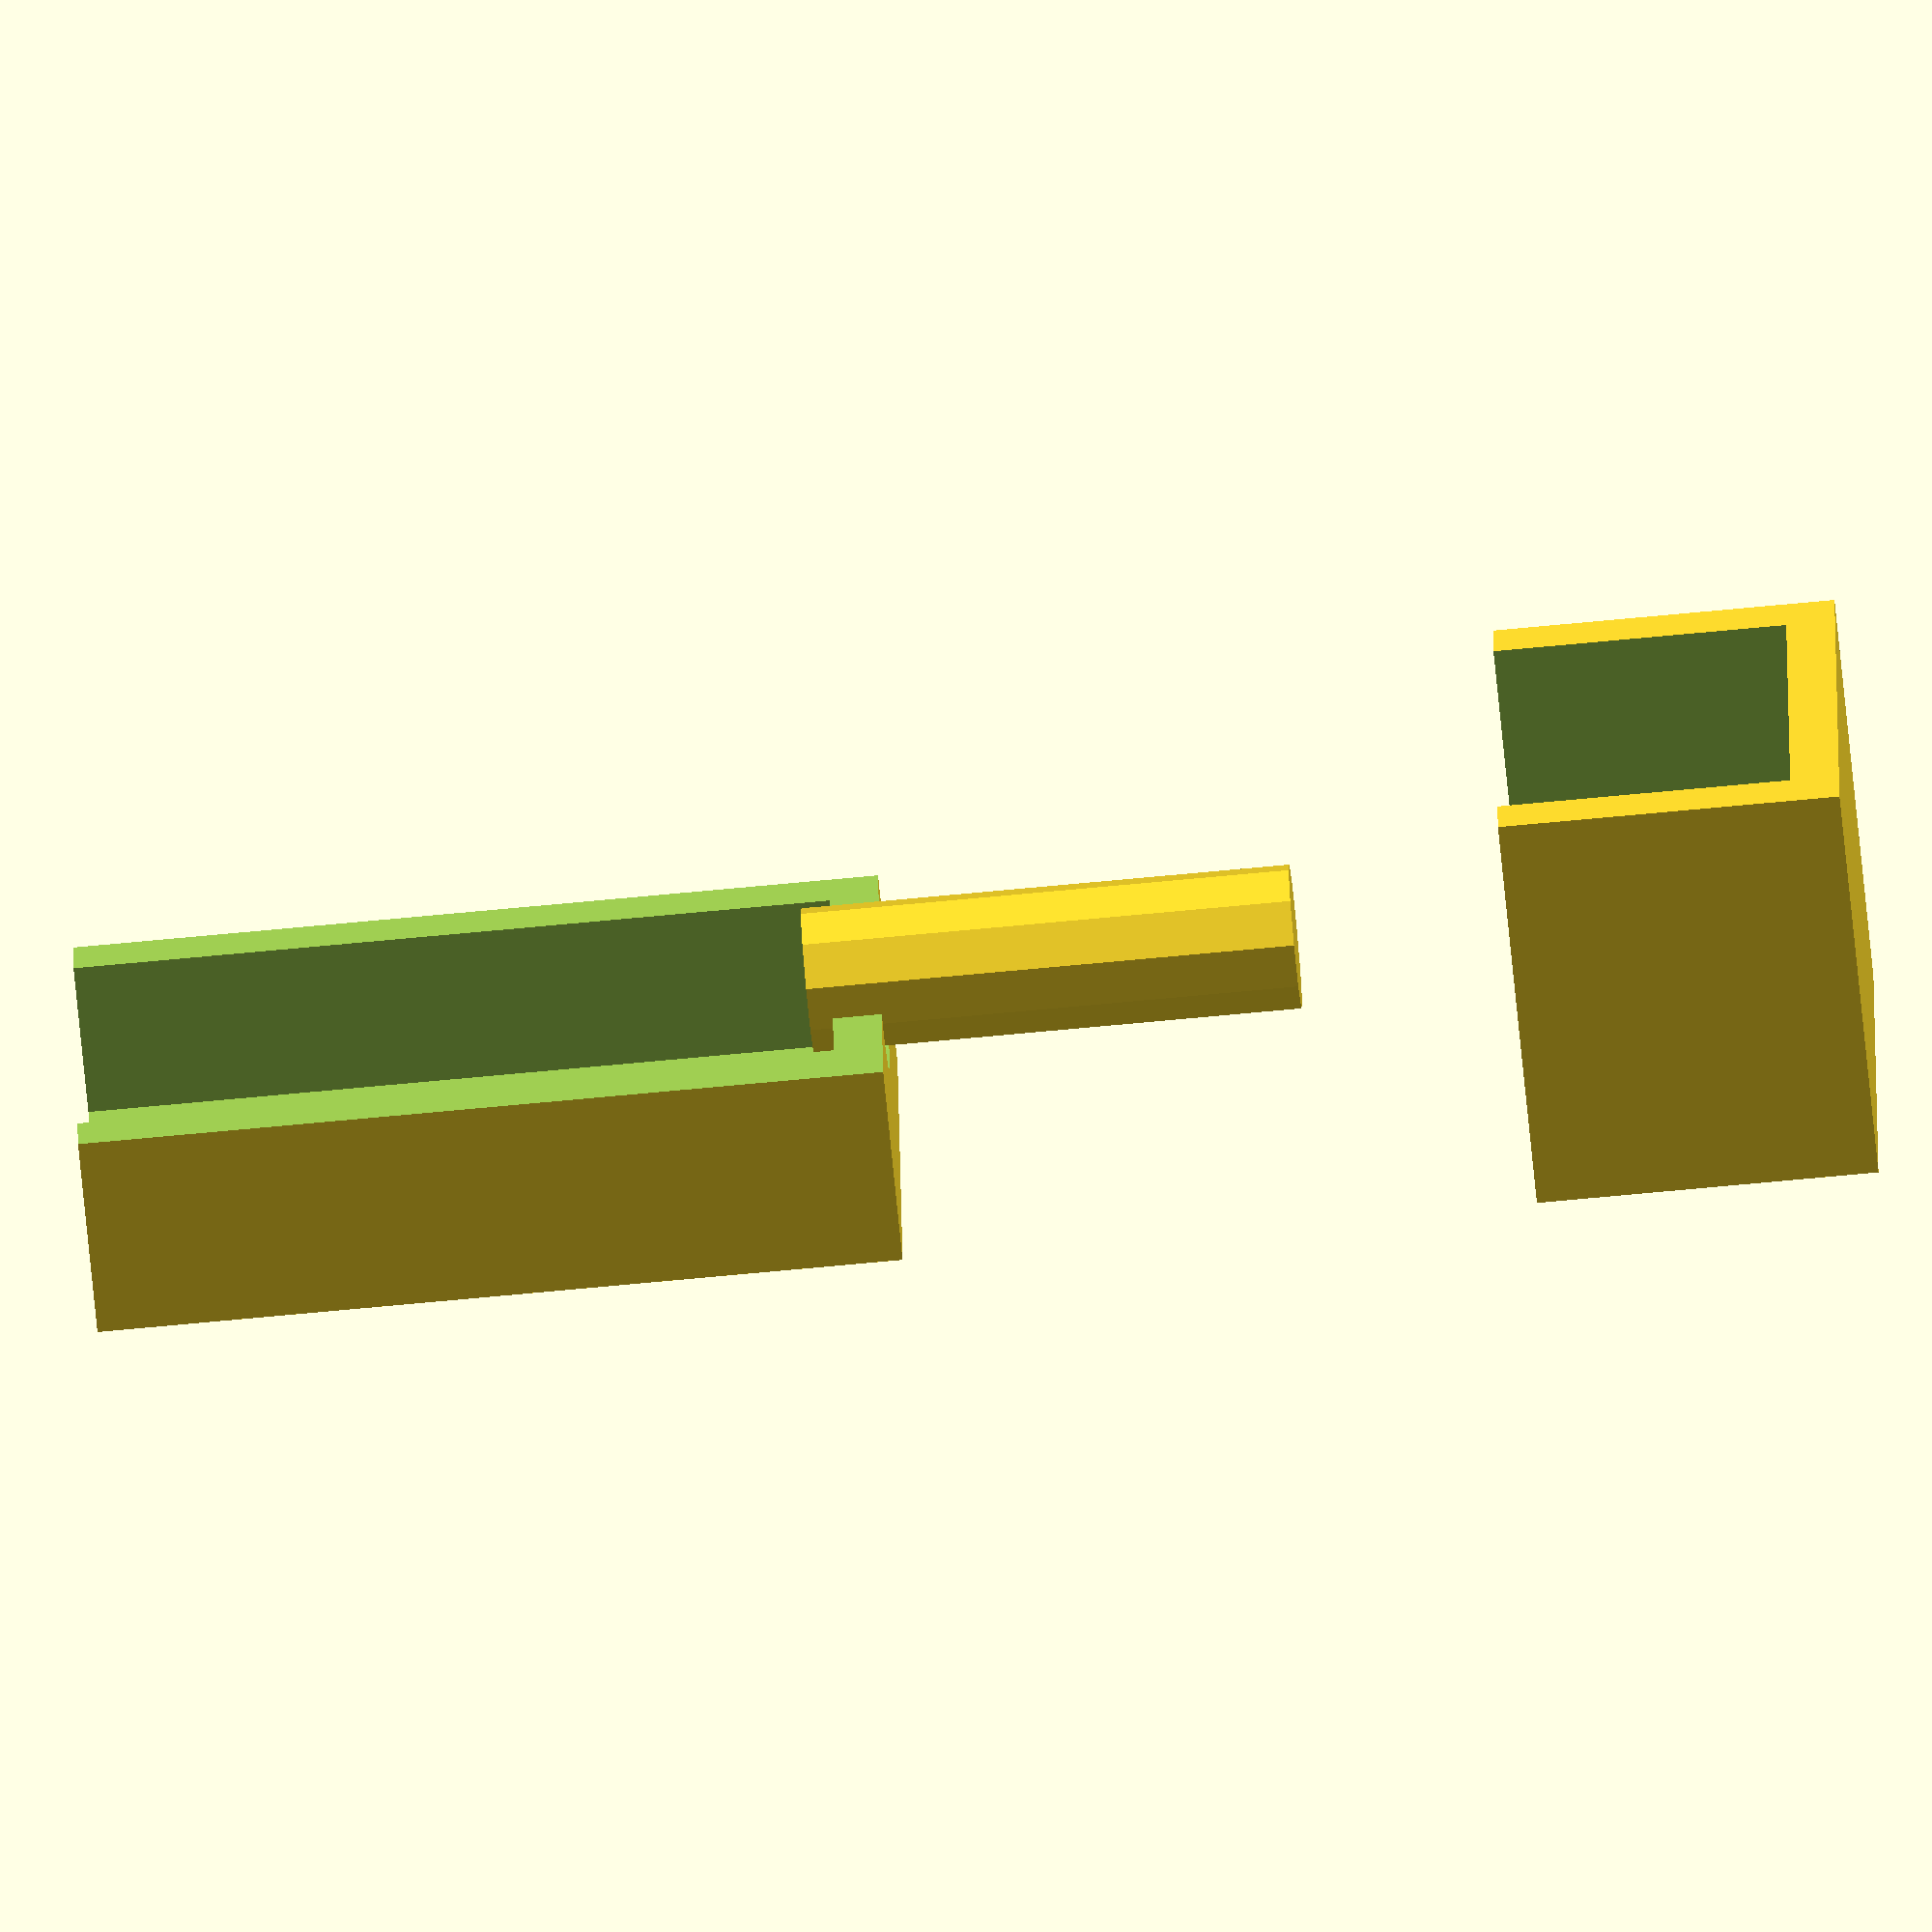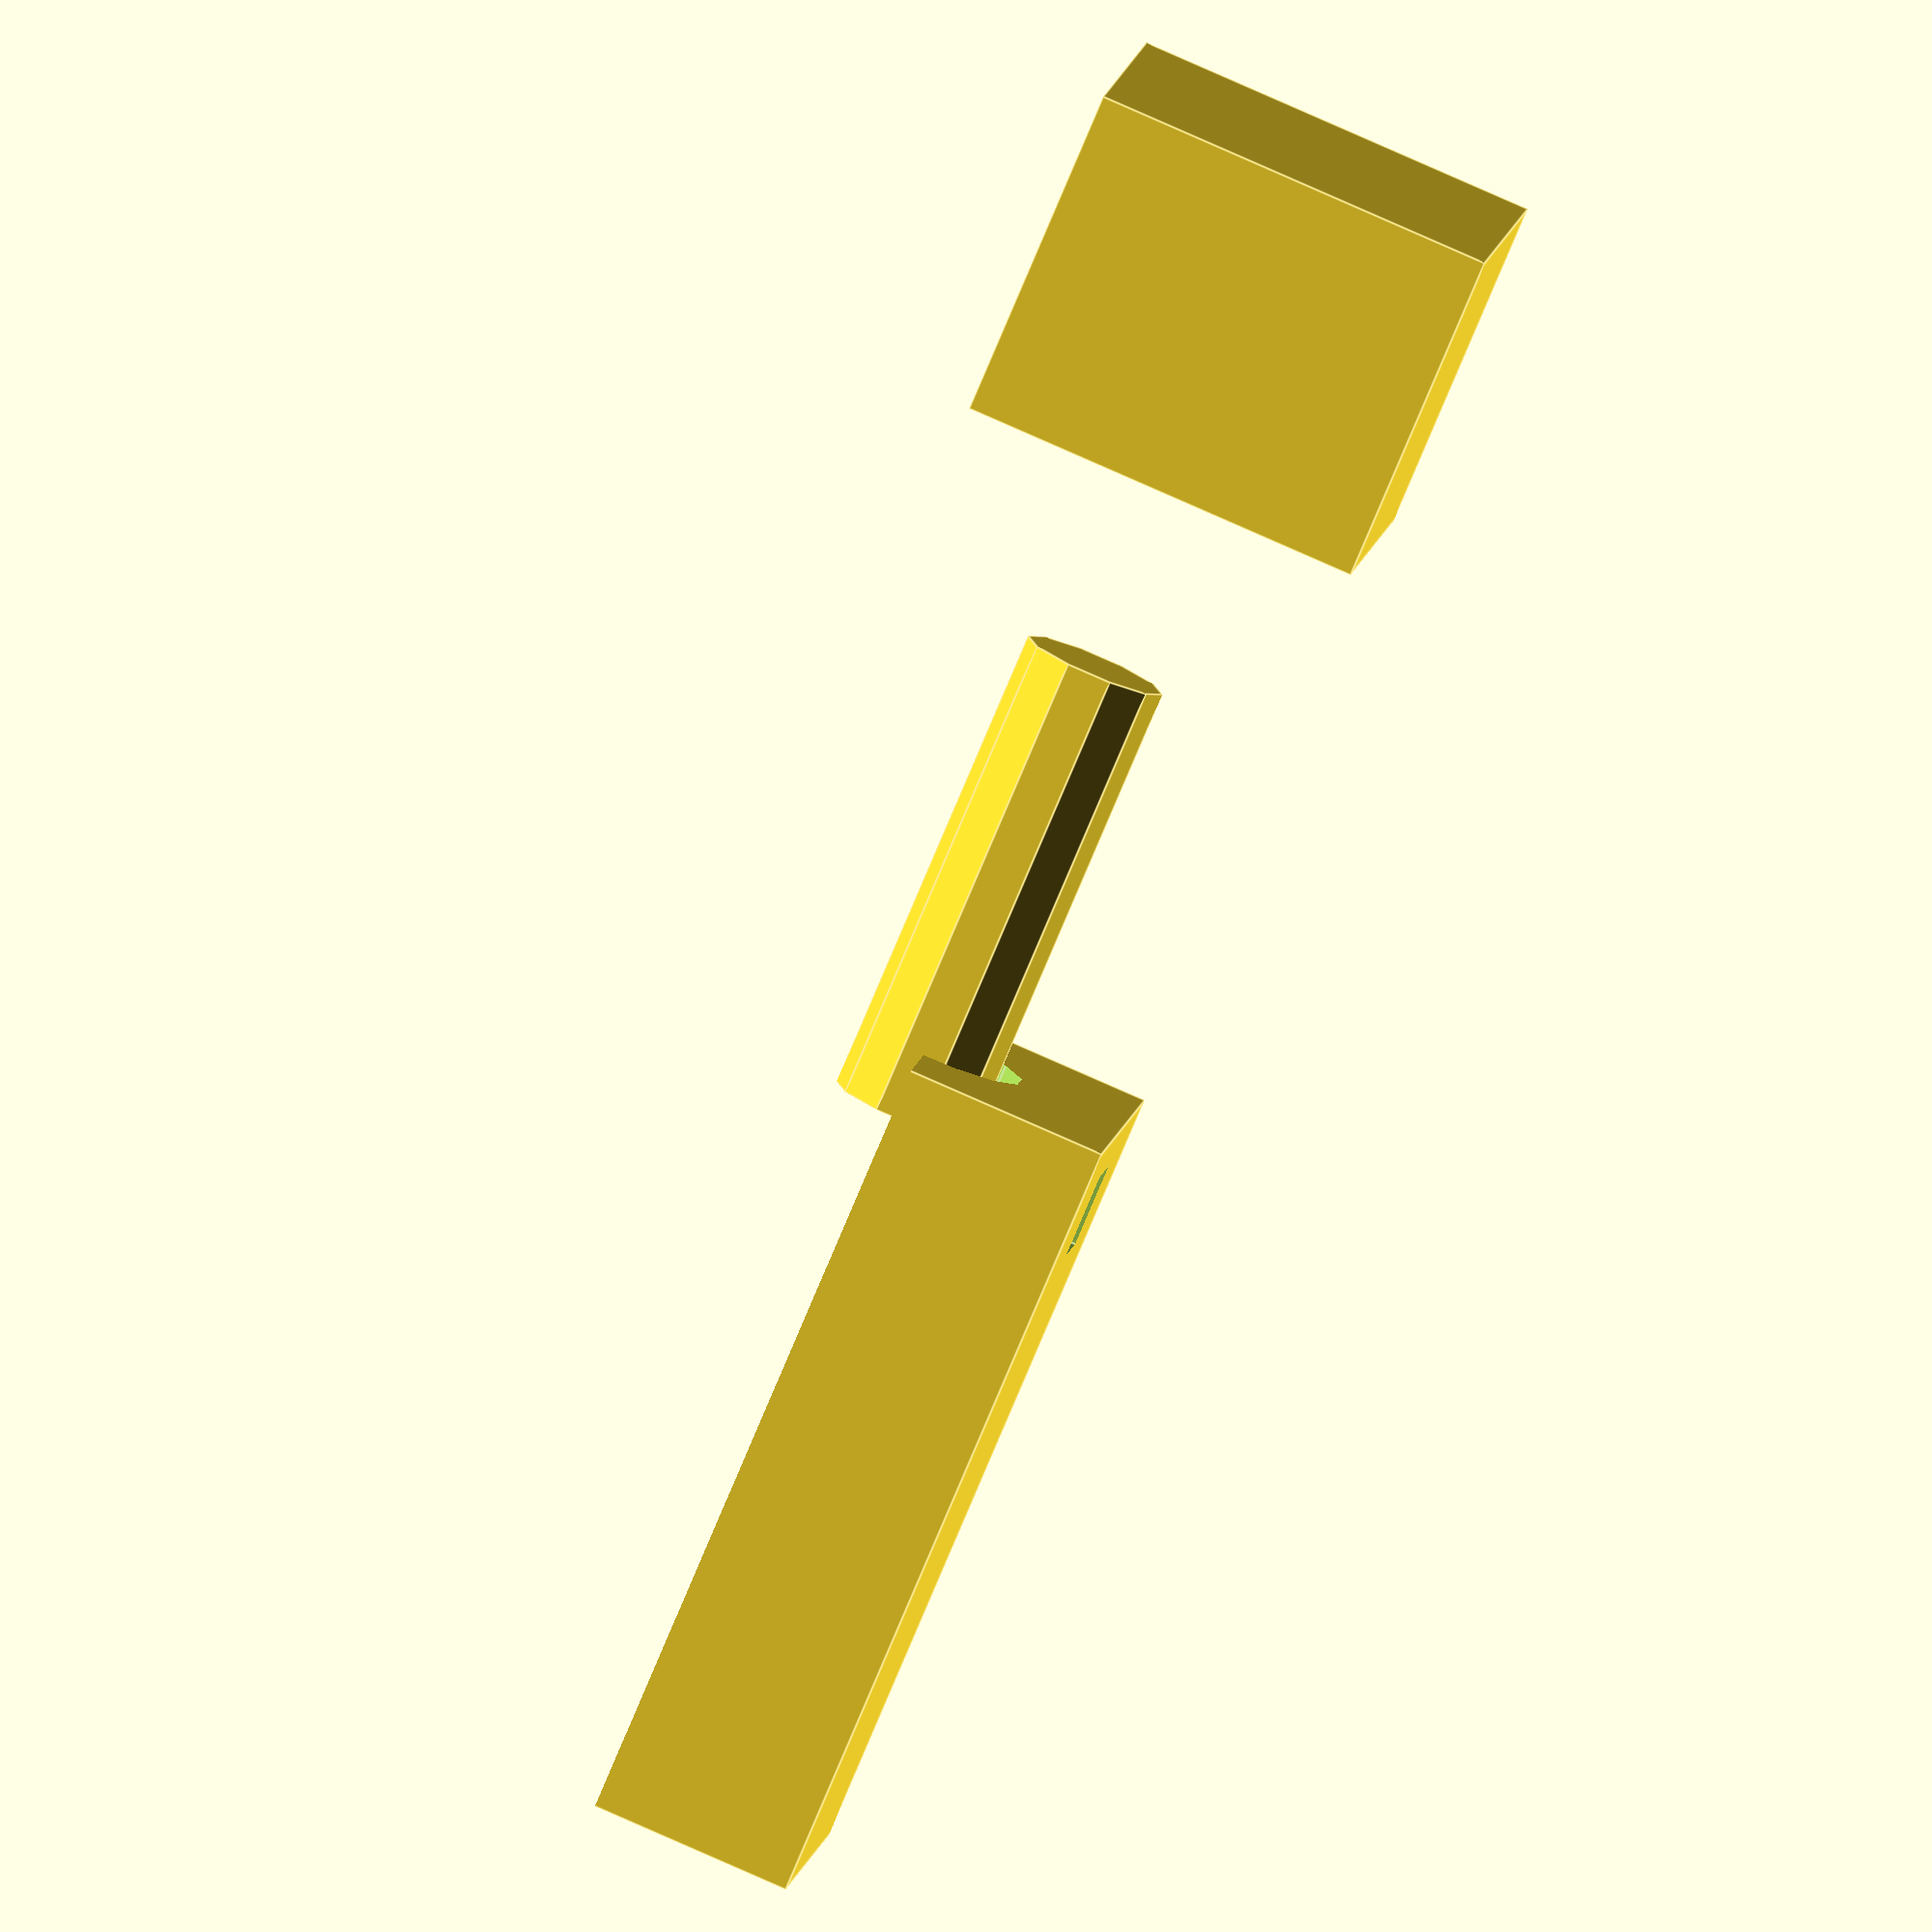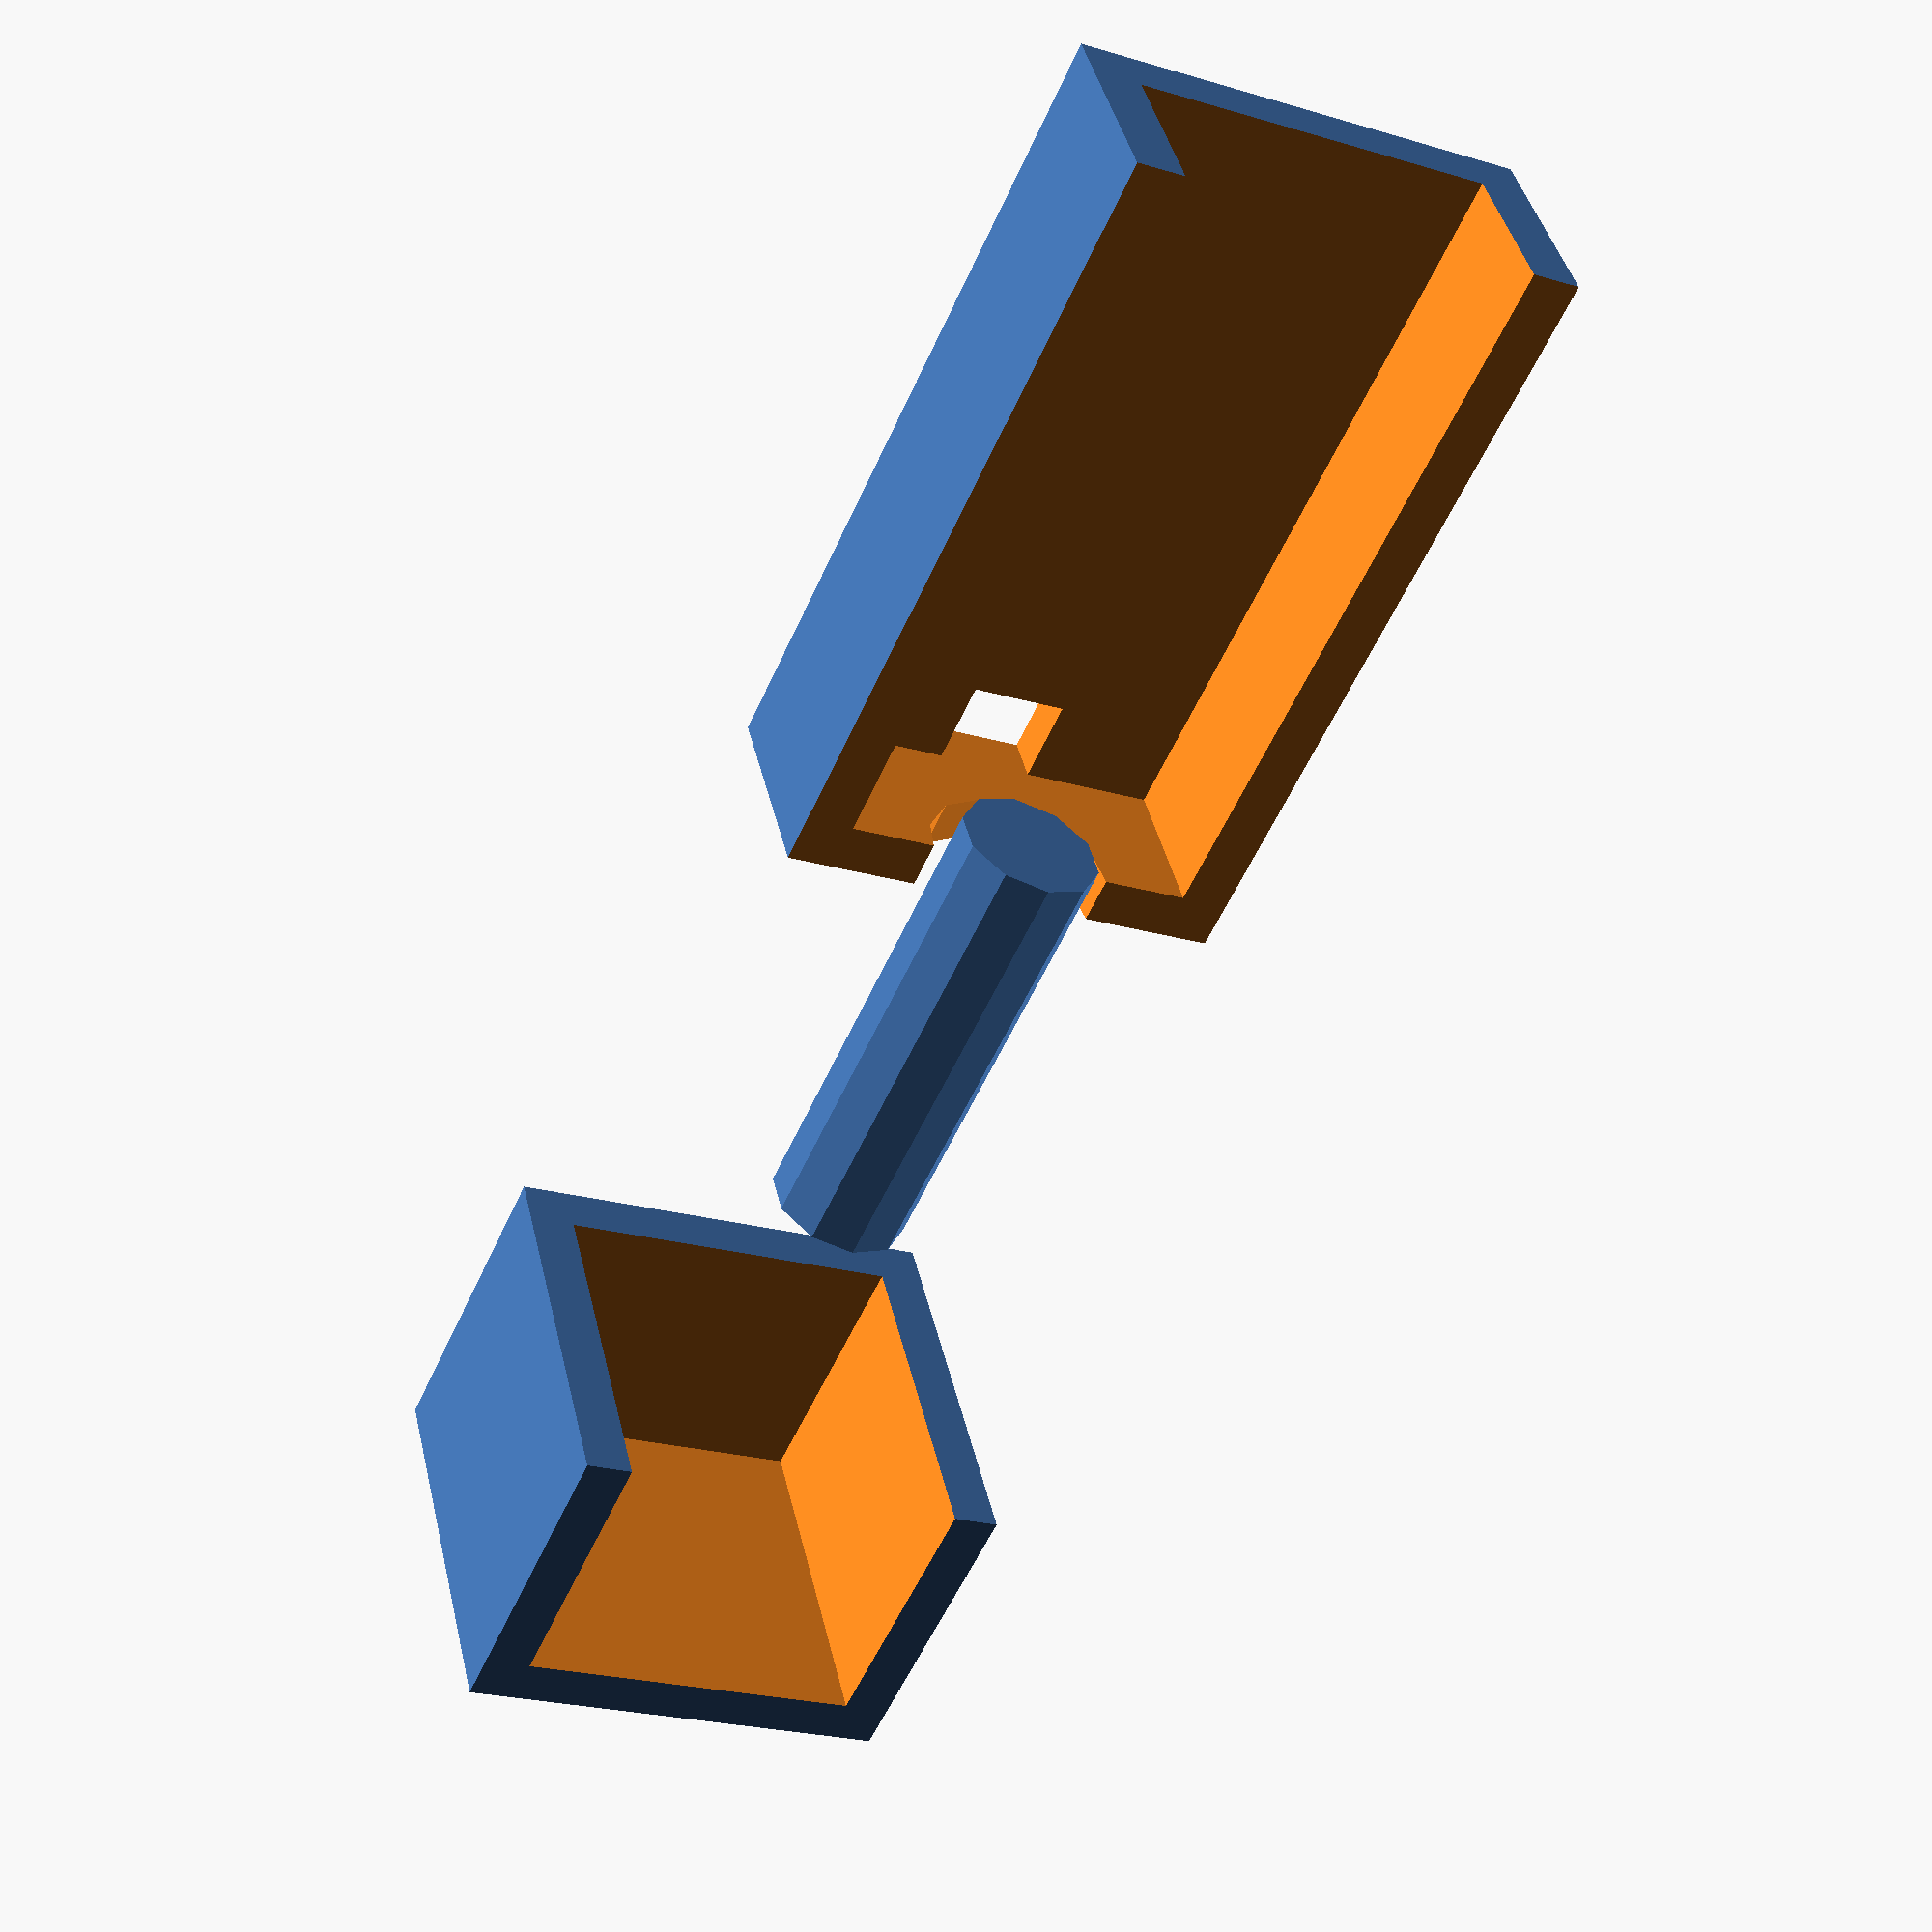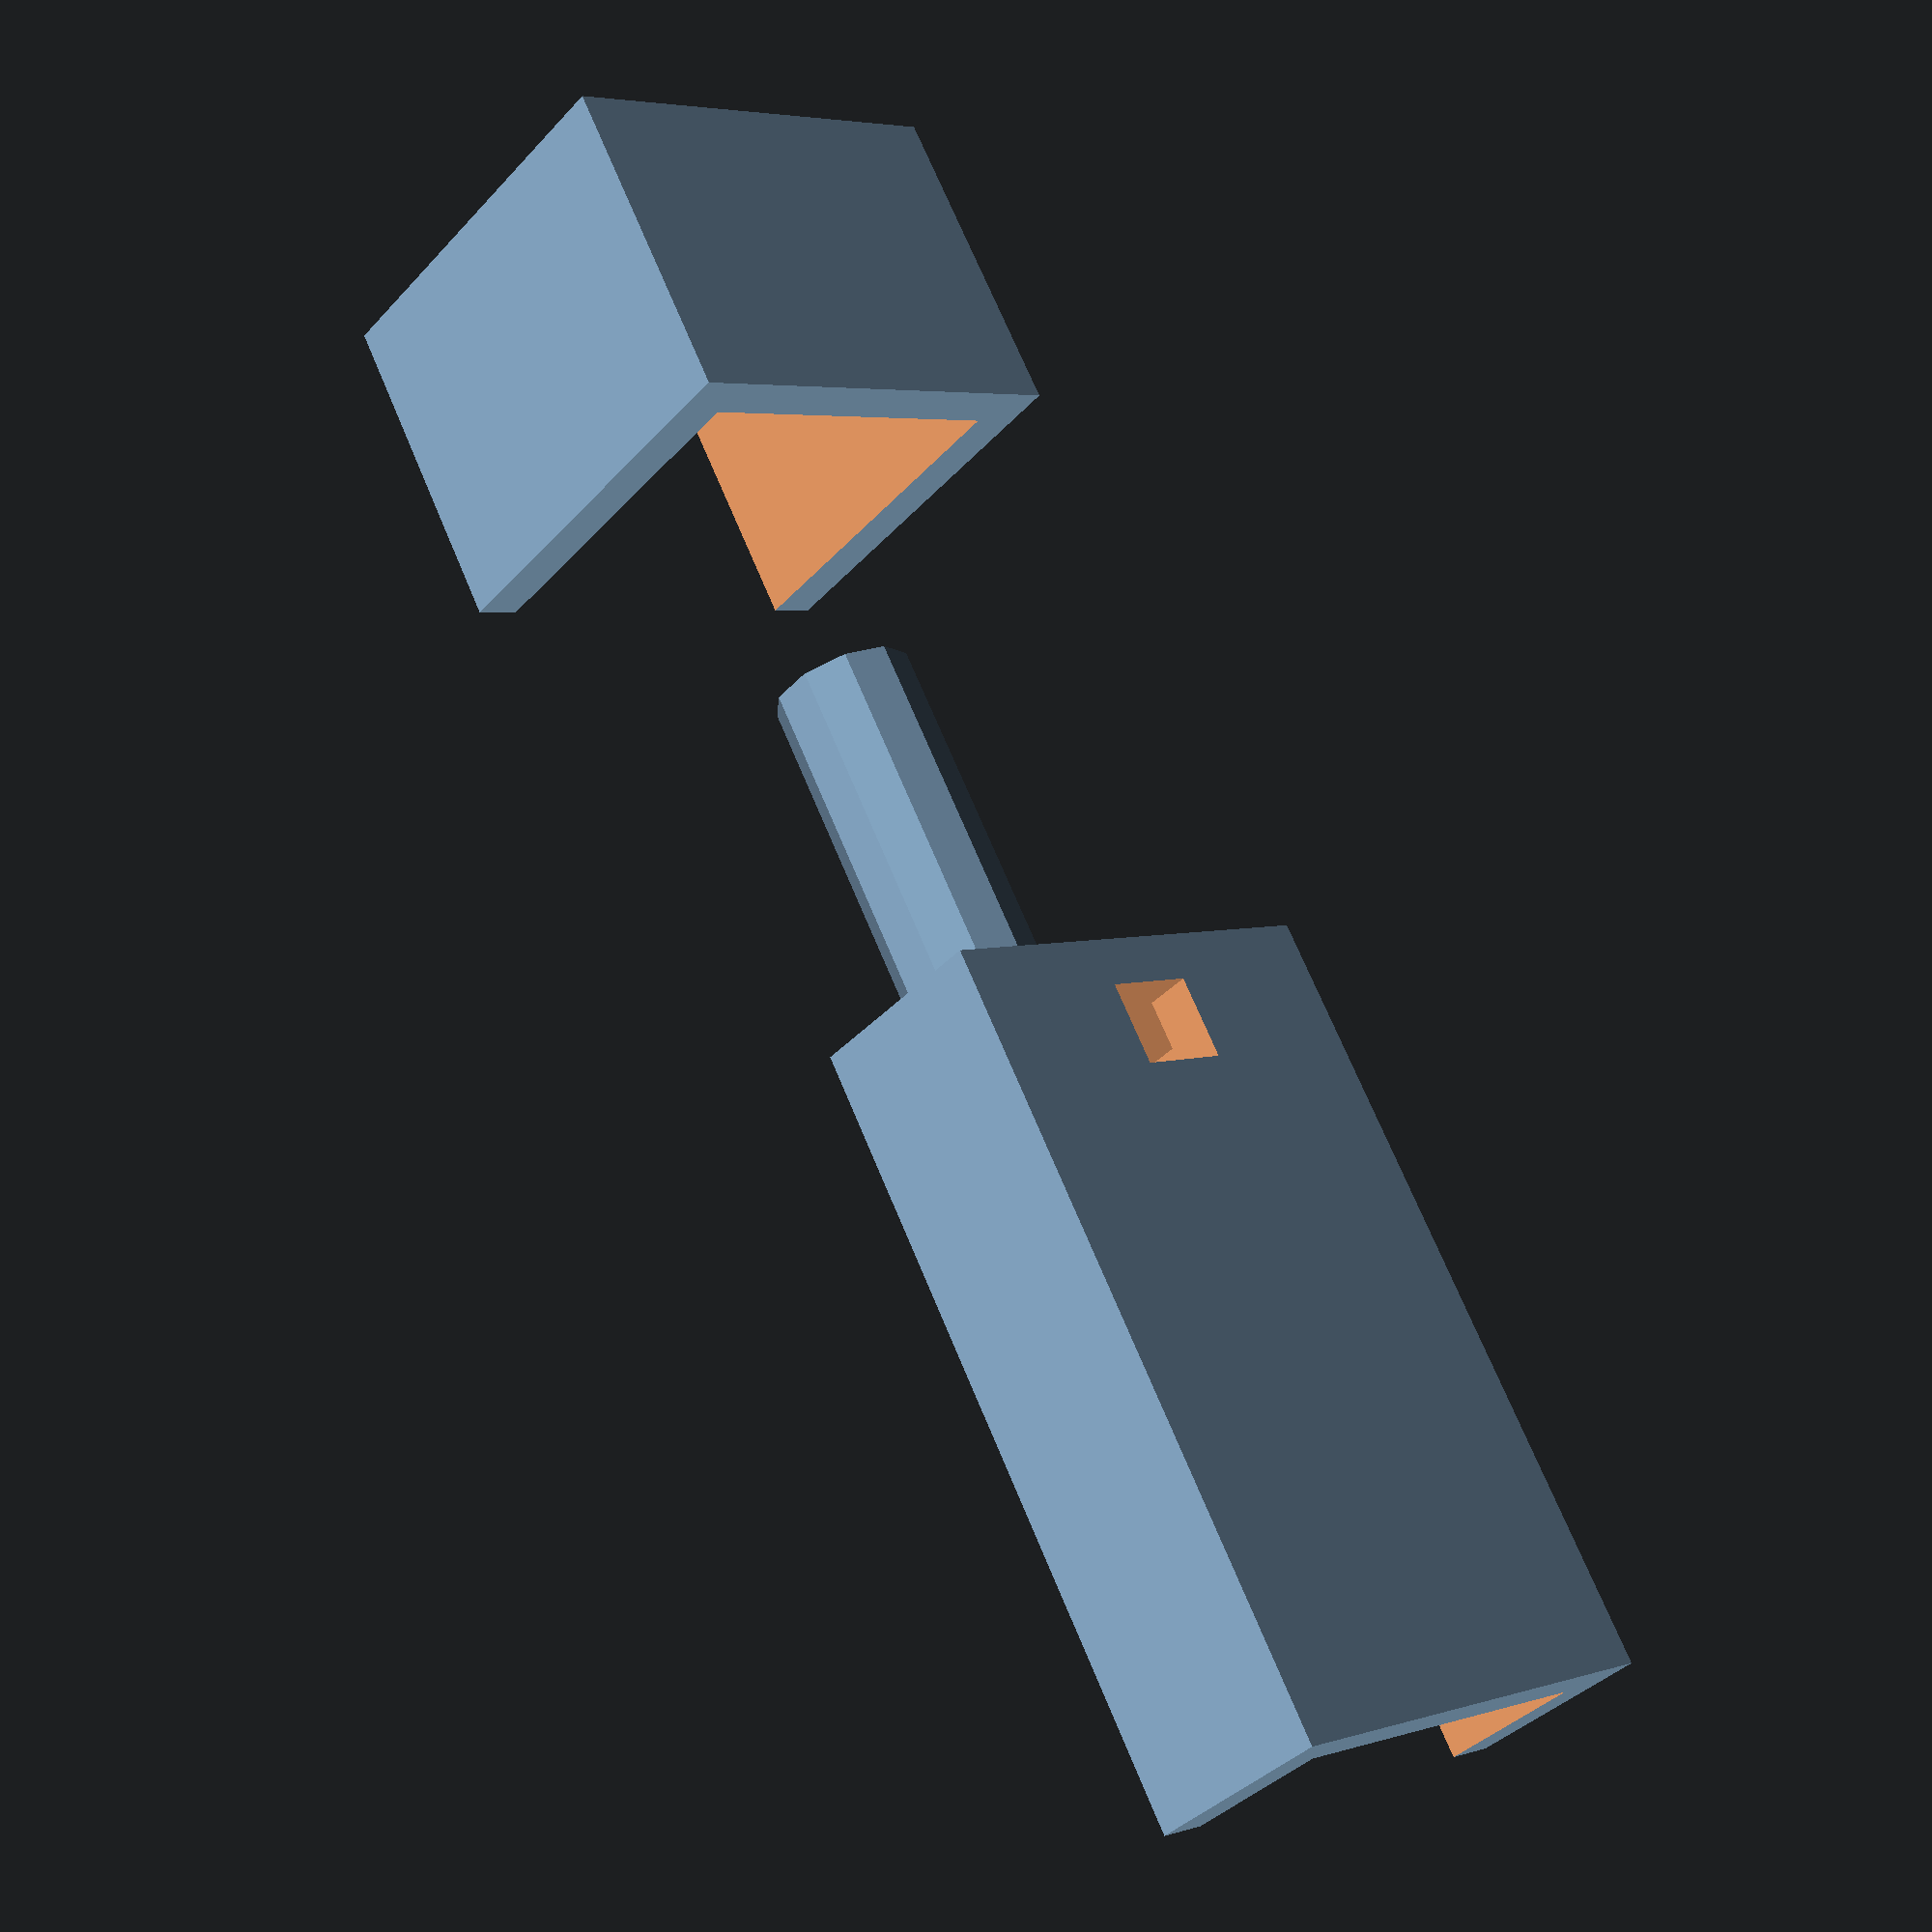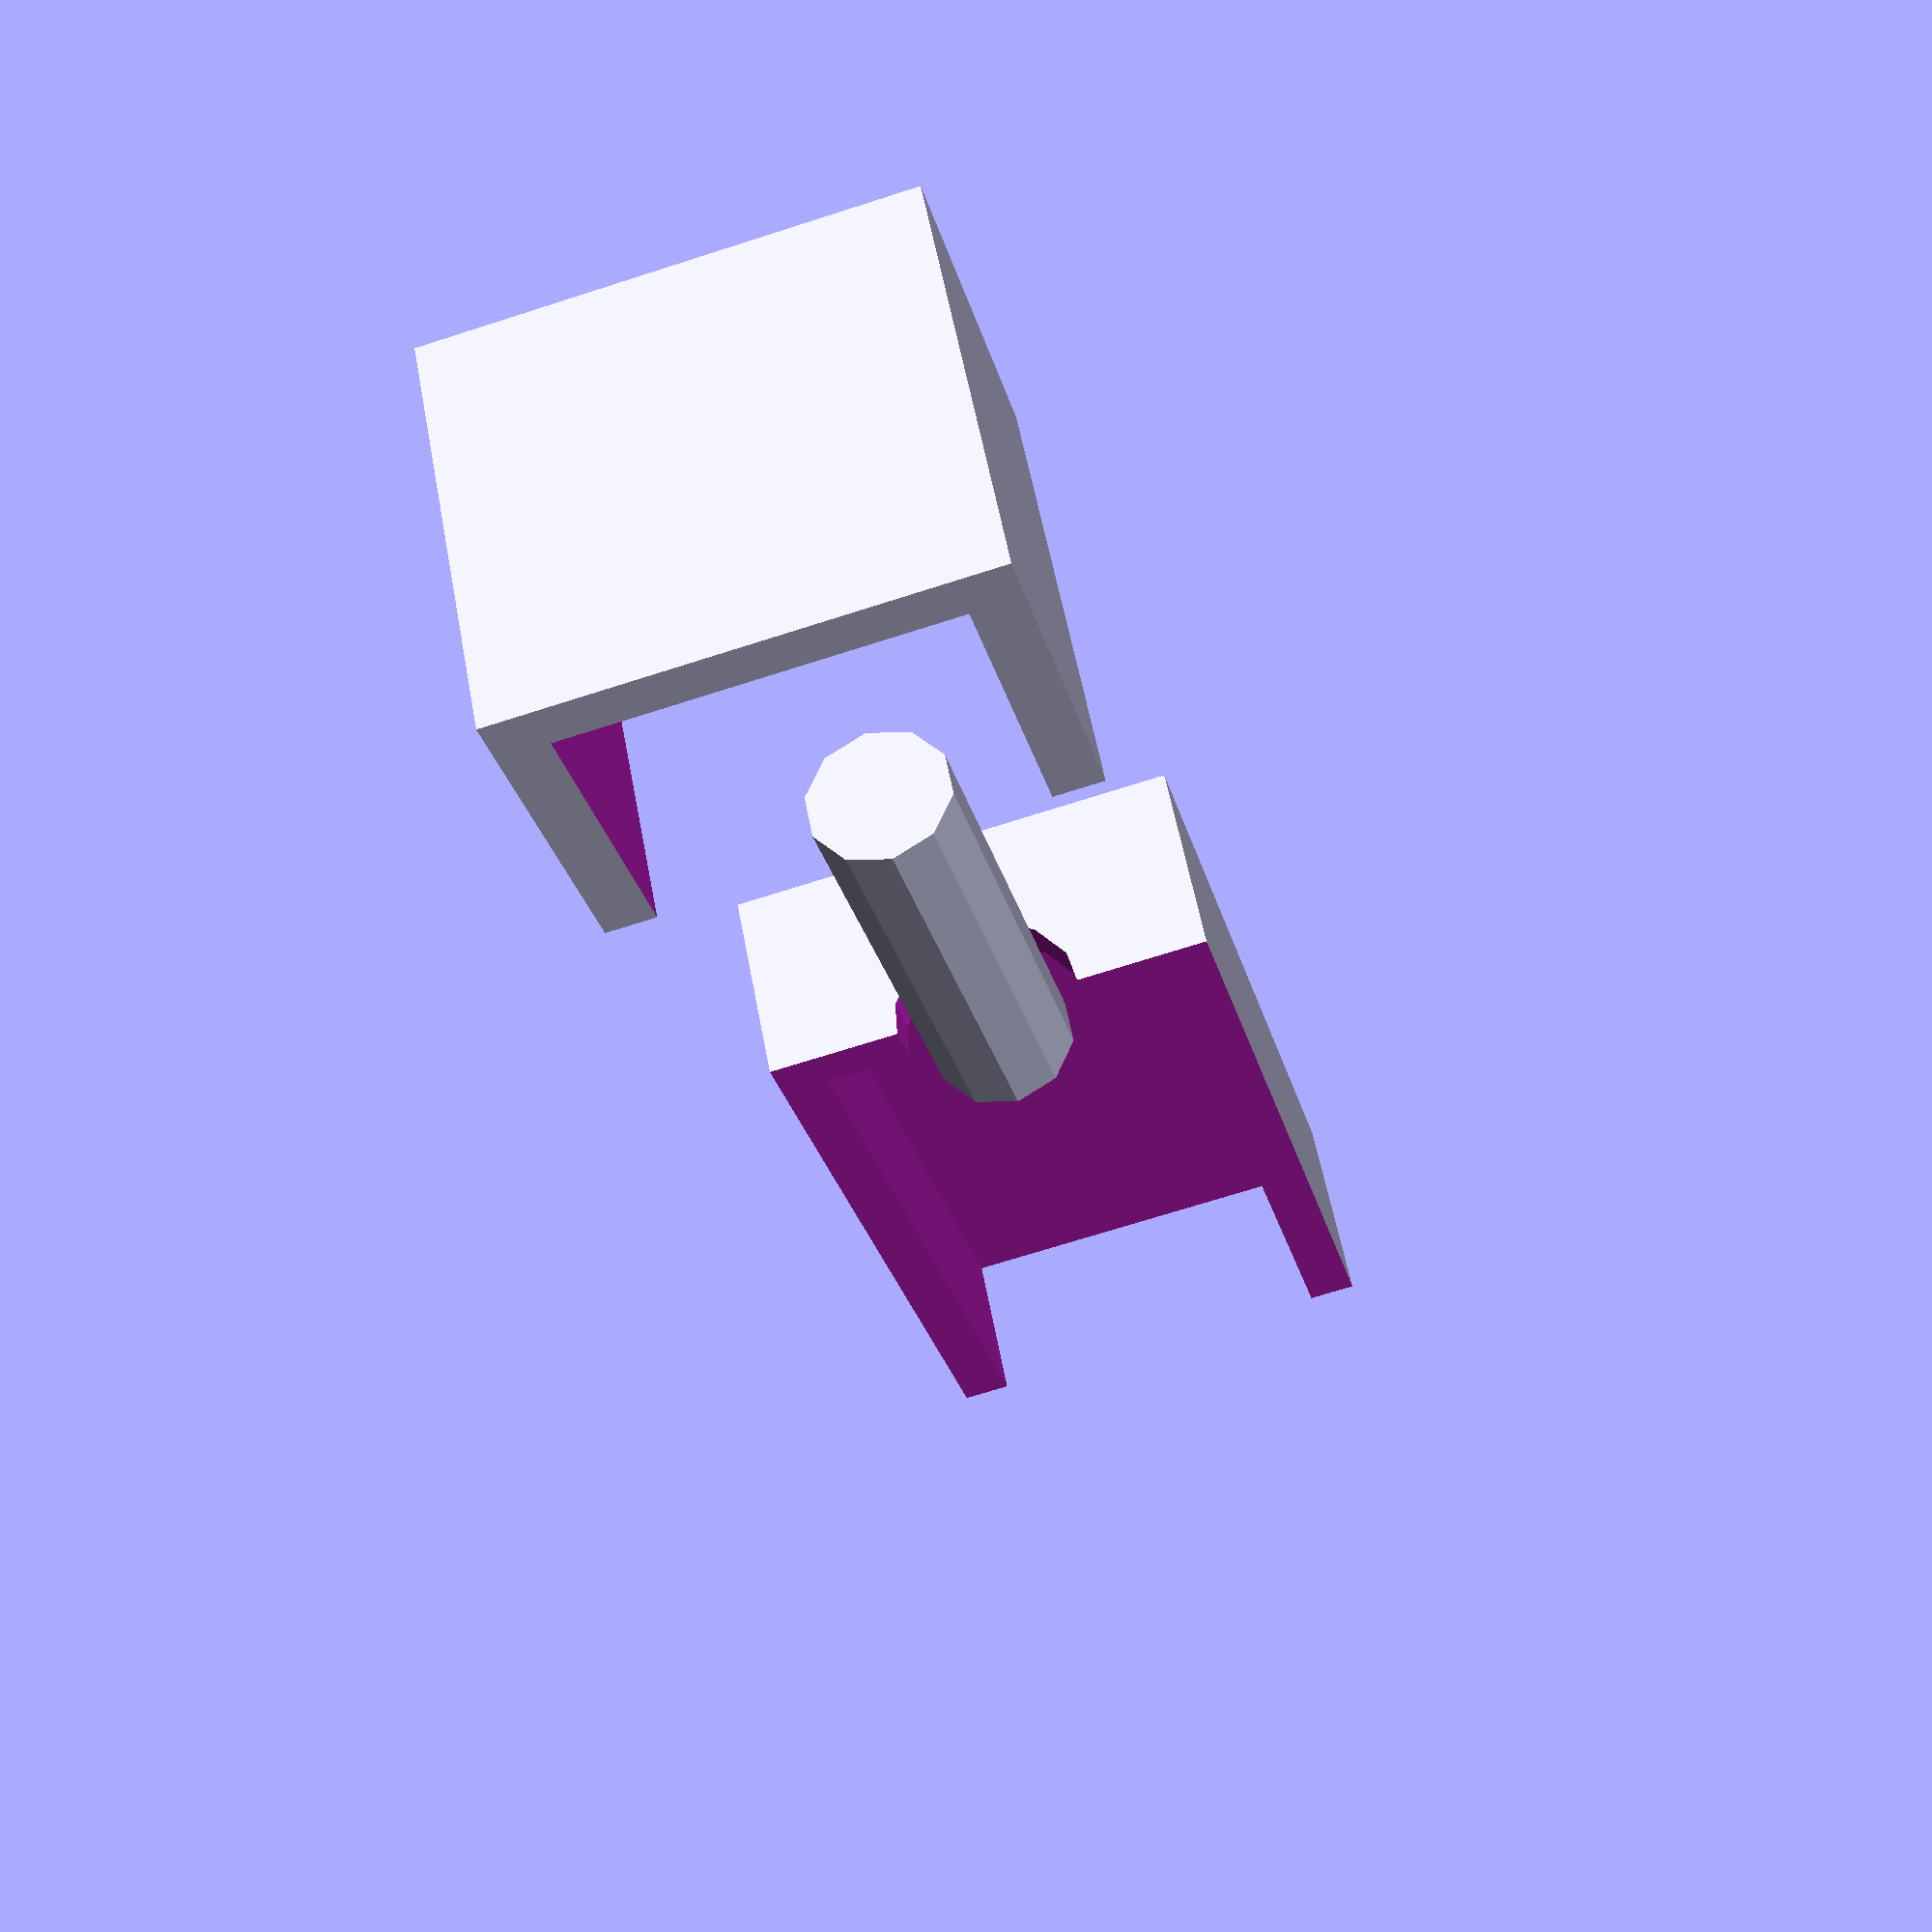
<openscad>
module box() {
difference() {
    // size of inside
    w = 13;
    h = 15;
    d = 29;
    wall = 4;
    // box
    cube([w+wall,h+wall,d+wall]);
    translate([2,2,2]) {
      // inside
      cube([w,h,d+wall]);
    }
    
    // hole for pin
    translate ([(13+4)/2,(15+4)/2,-1]) {
        cylinder(r1=4,r2=4,h=6);
    }
    
    // hole for wire
    translate([-1,((15+4)/2)-2,2]) {
       cube([3.5,4,3.5]);
    }
};
};

module halfbox() {
    difference() {
        box();
        translate([((13+4)/2),-1,-1]) {
            cube([13+4,15+4+2,29+4+2]);
        }
    }
}

halfbox();

translate ([(13+4)/2,(15+4)/2,-17]) {
   cylinder(r1=3,r2=3,h=20);
}

translate([0,0,-40]) {
    difference() {
        cube([13+4,15+4,10+4]);
        translate([2,2,2]) {
            cube([13+4,15,10+4]);
        };
    };
}
</openscad>
<views>
elev=251.6 azim=186.6 roll=84.6 proj=o view=solid
elev=81.0 azim=354.2 roll=157.0 proj=o view=edges
elev=234.5 azim=256.1 roll=203.6 proj=p view=wireframe
elev=289.7 azim=130.5 roll=337.4 proj=p view=solid
elev=210.1 azim=280.9 roll=345.6 proj=p view=wireframe
</views>
